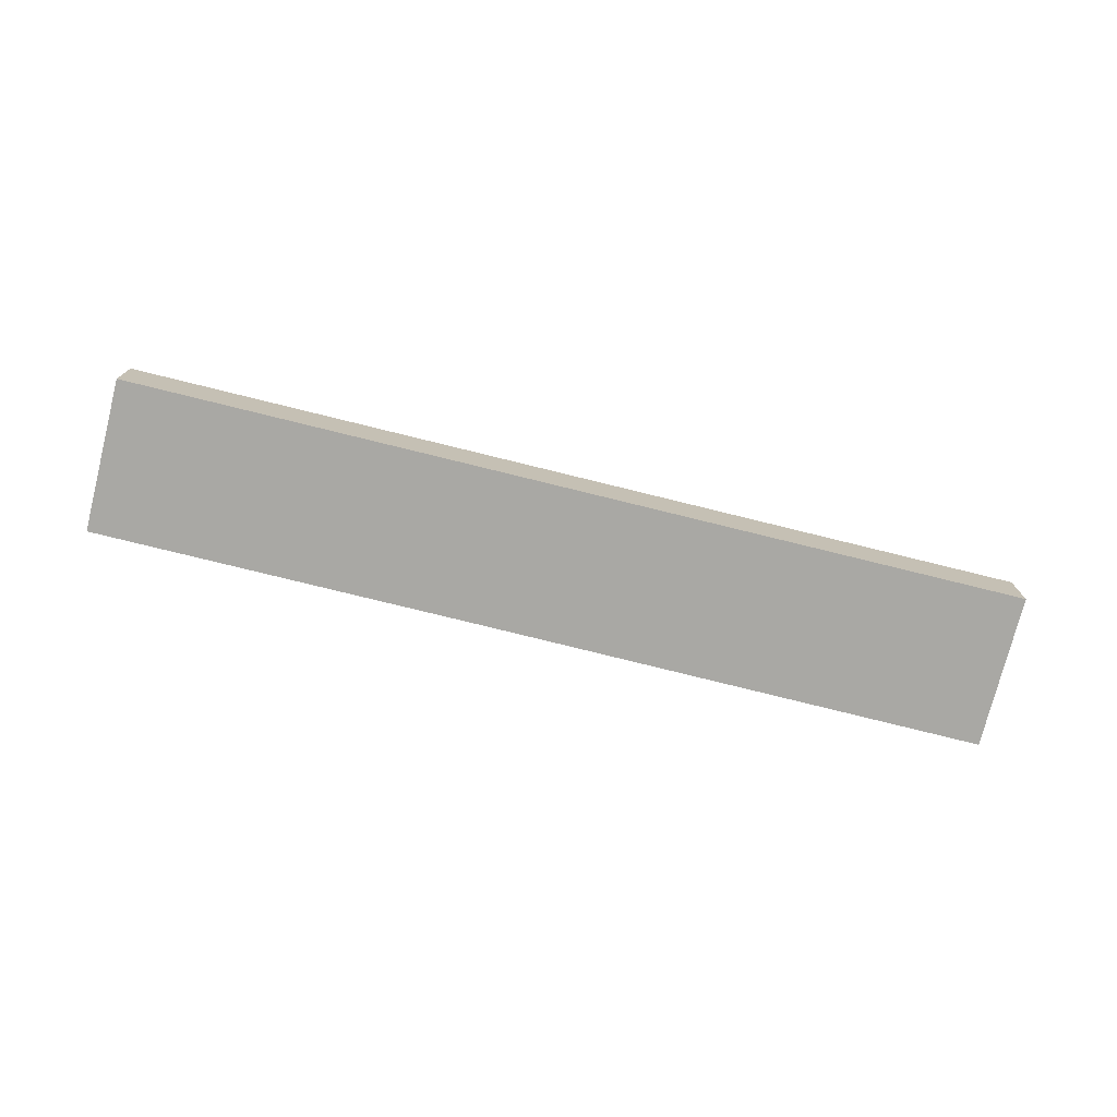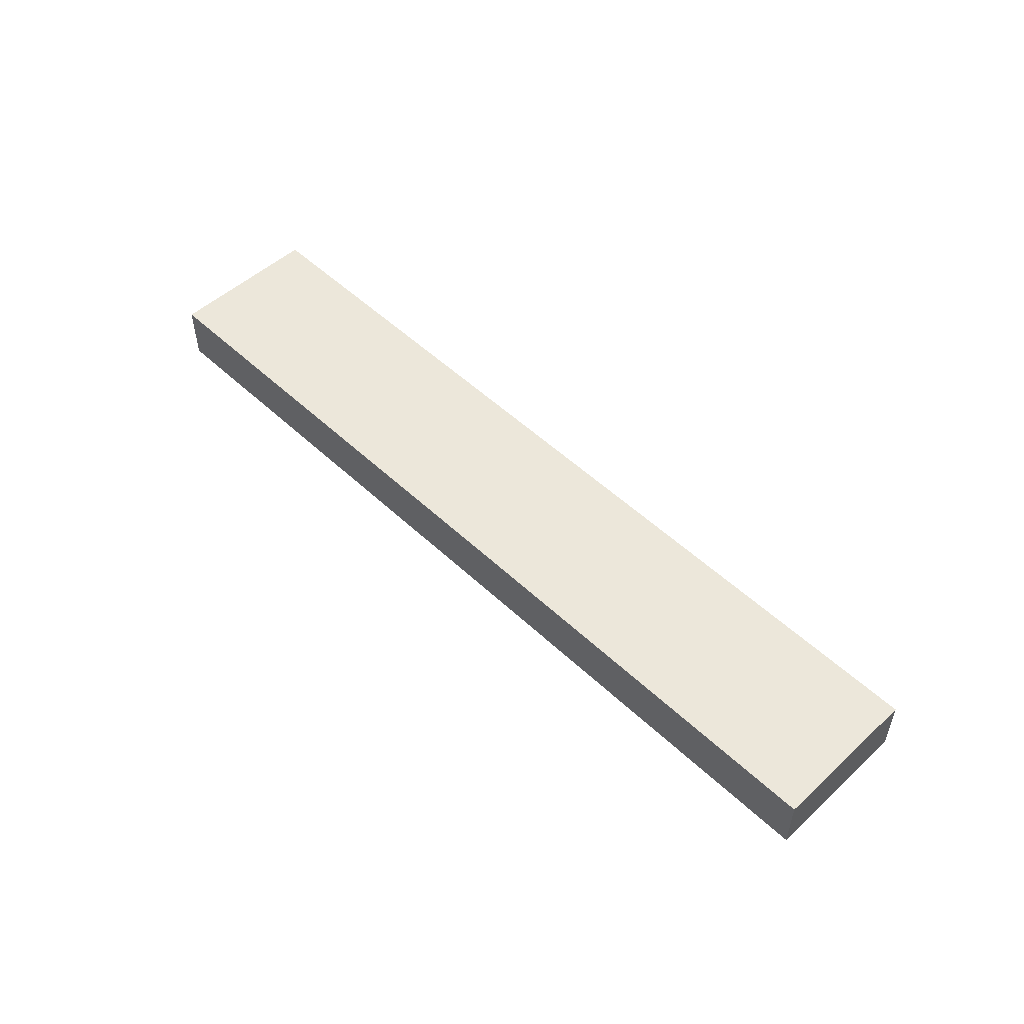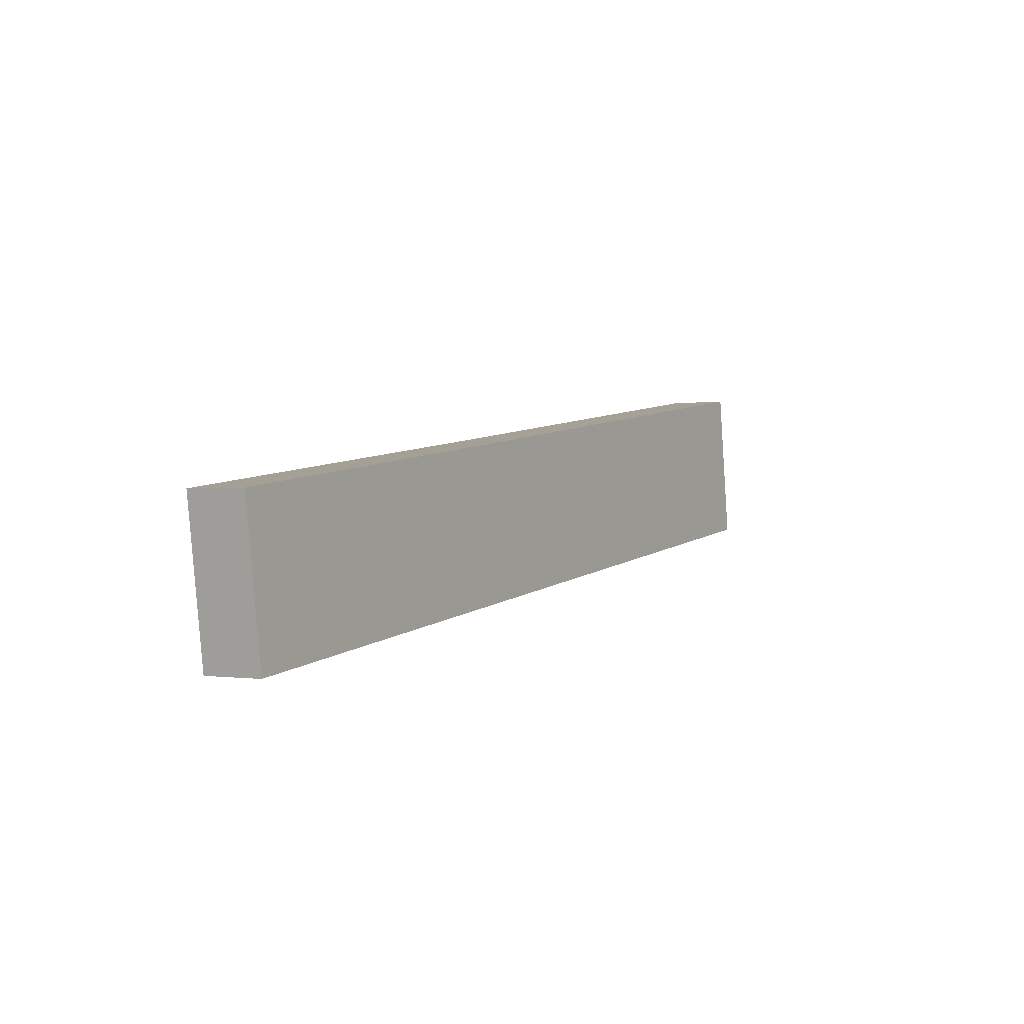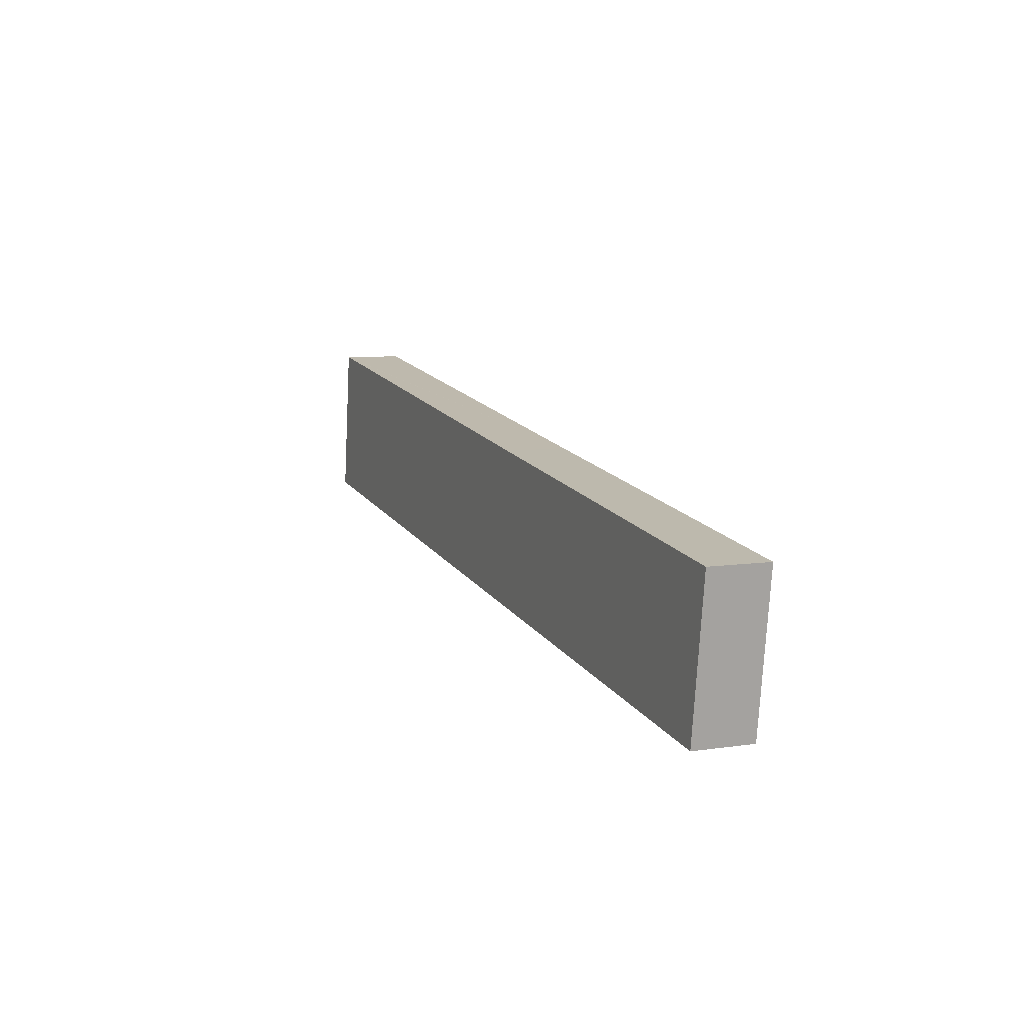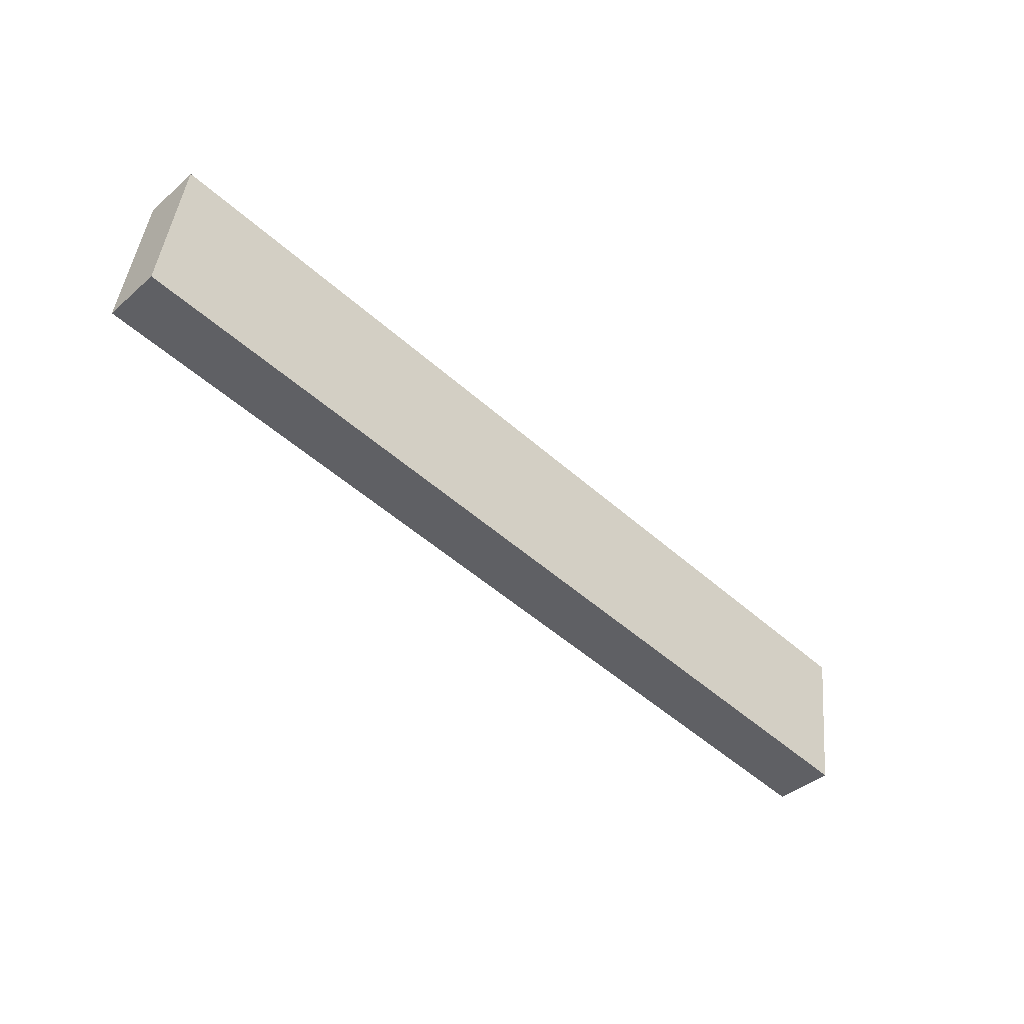
<metadata>
{"format":"obj","ext":"obj","renderer":"f3d","projection":"perspective","resolution":1024,"background":"white","views":[{"elev":-74.9,"azim":173.6,"up":"+Y"},{"elev":51.8,"azim":53.1,"up":"+Y"},{"elev":-0.5,"azim":121.1,"up":"+Z"},{"elev":7.7,"azim":67.1,"up":"+Z"},{"elev":-40.3,"azim":-43.4,"up":"+Z"}]}
</metadata>
<code>
v  0.934 2.187 5.588
v  0 2.187 1.339e-16
v  0.734 2.187 5.616
v  32.46 2.187 -4.303
v  18.76 2.187 3.16
v  32.7 2.187 -2.564
v  33.23 2.187 1.228
v  33.23 -7.519e-17 1.228
v  32.7 1.57e-16 -2.564
v  32.46 2.635e-16 -4.303
v  0 0 0
v  0.734 -3.439e-16 5.616
v  0.934 -3.422e-16 5.588
v  18.76 -1.935e-16 3.16
g defaultobject
f 1 2 3
f 2 1 4
f 4 1 5
f 4 5 6
f 6 5 7
f 8 6 7
f 6 8 9
f 6 9 4
f 4 9 10
f 10 2 4
f 2 10 11
f 11 3 2
f 3 11 12
f 12 1 3
f 1 12 5
f 5 12 13
f 5 13 14
f 5 14 7
f 7 14 8
f 10 12 11
f 12 10 13
f 13 10 14
f 14 10 9
f 14 9 8

</code>
